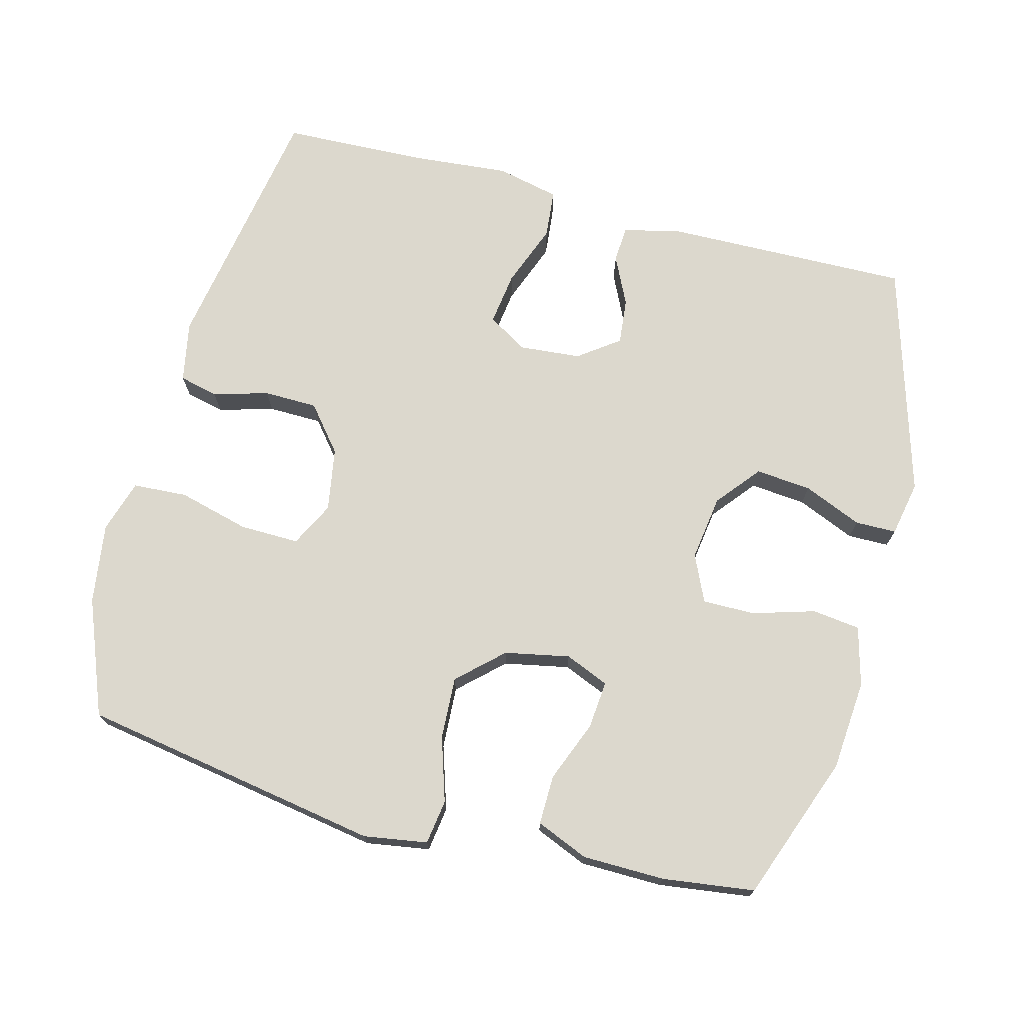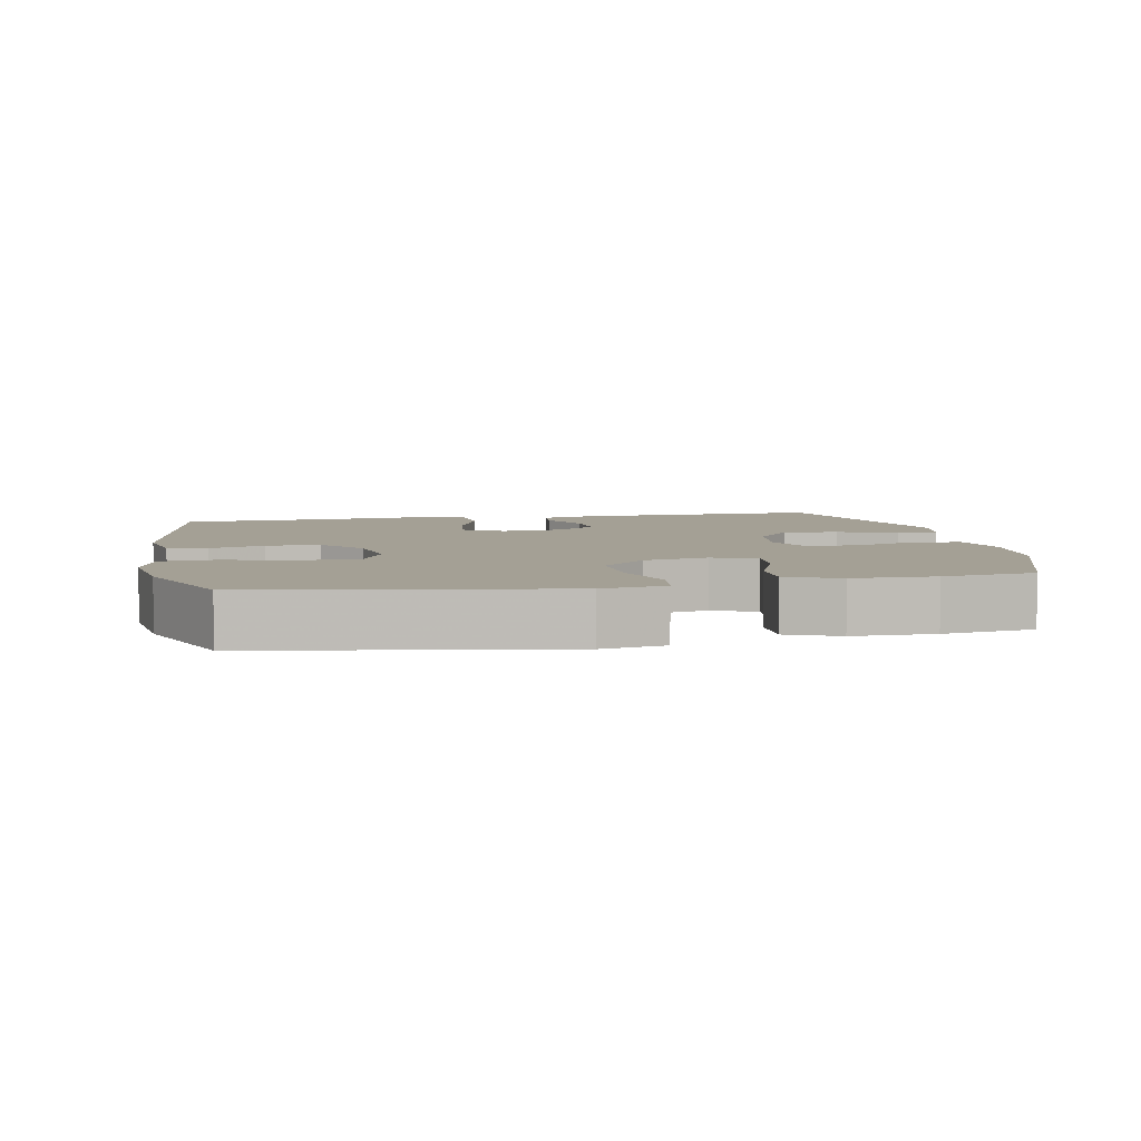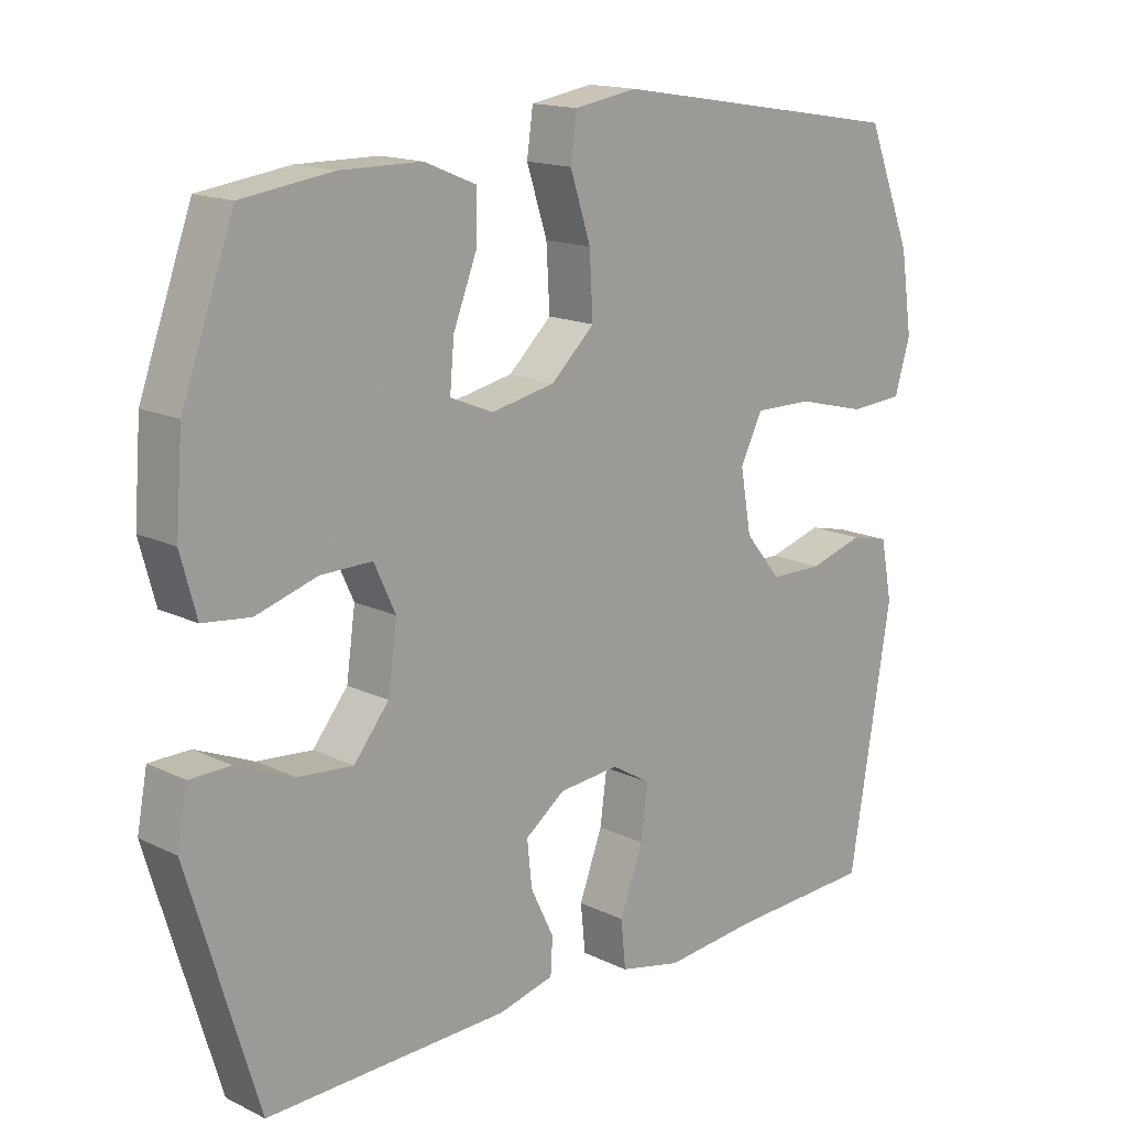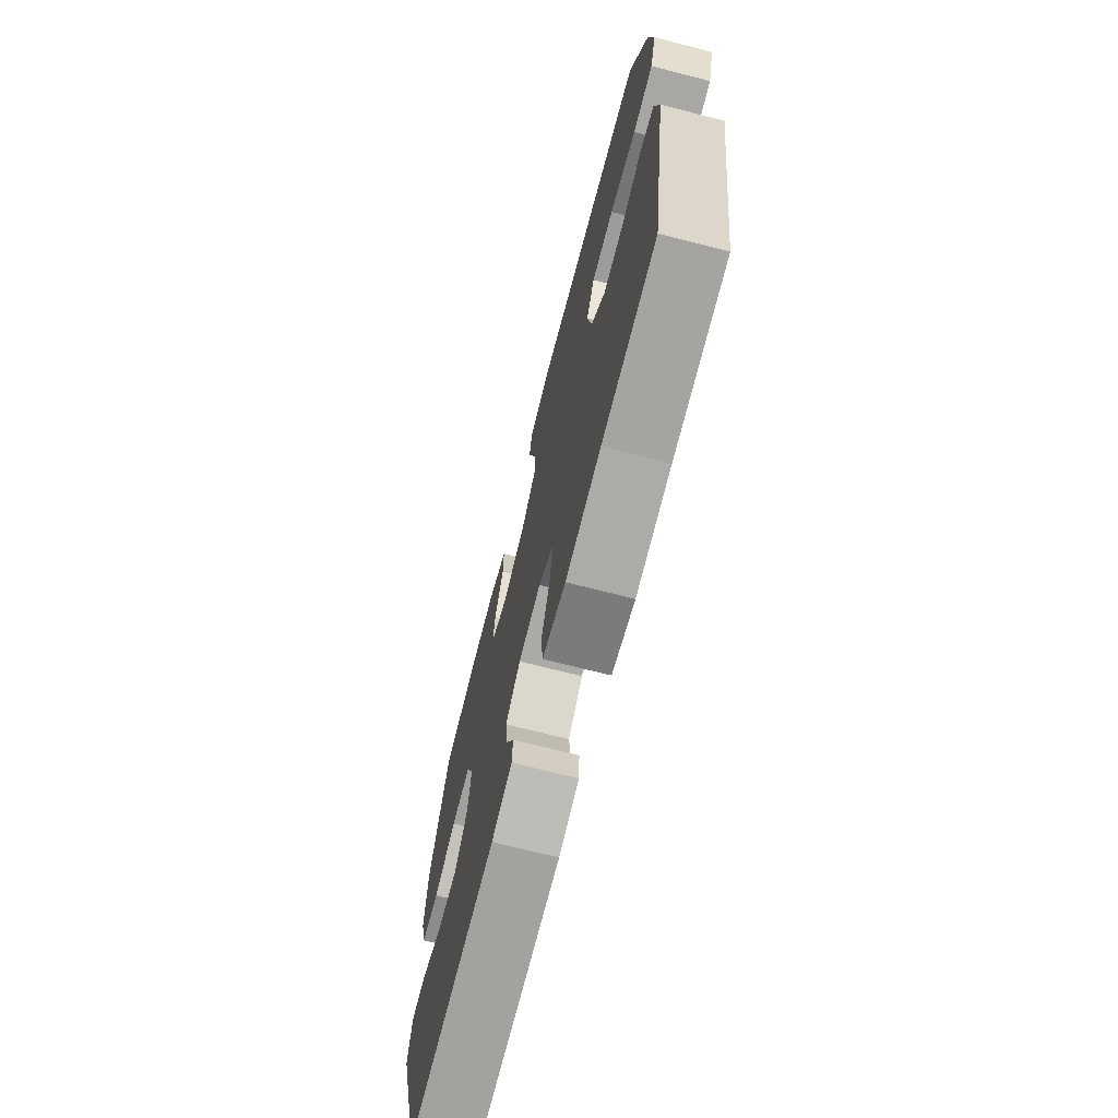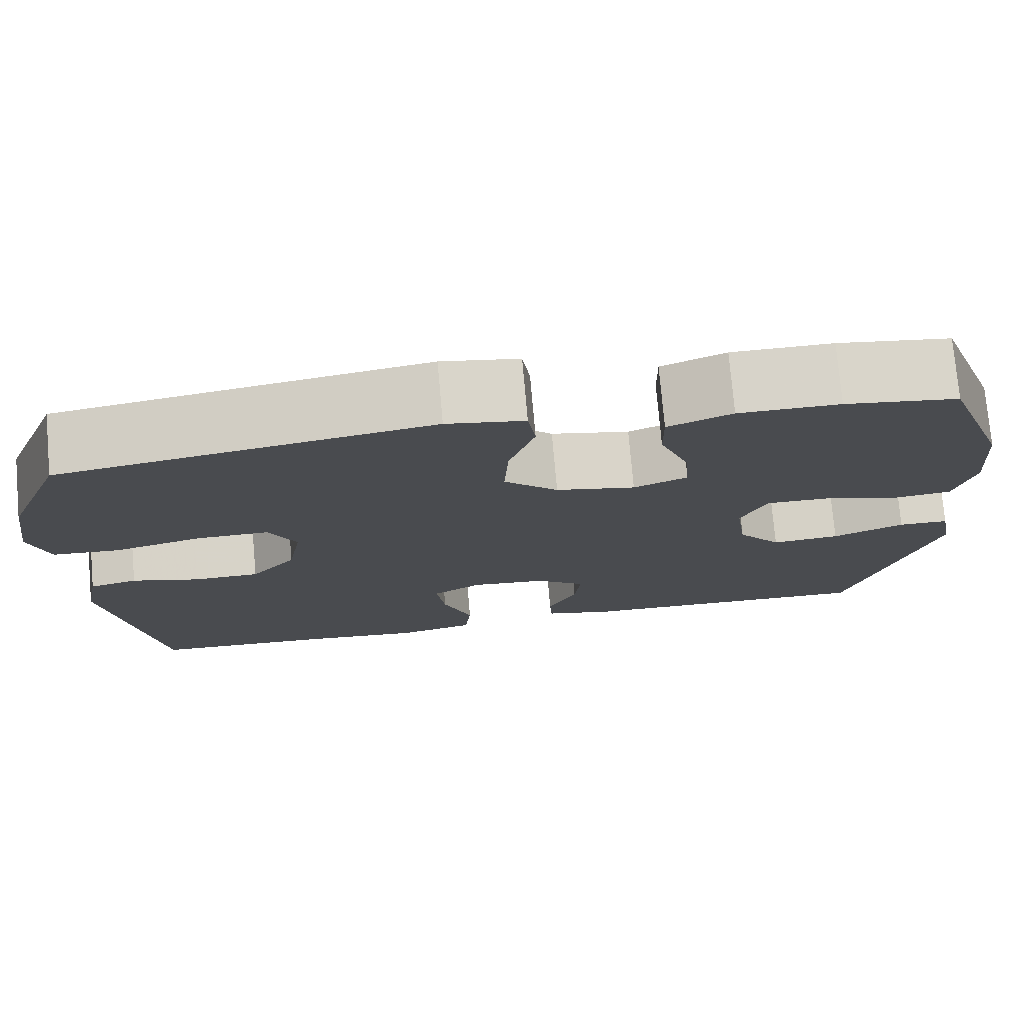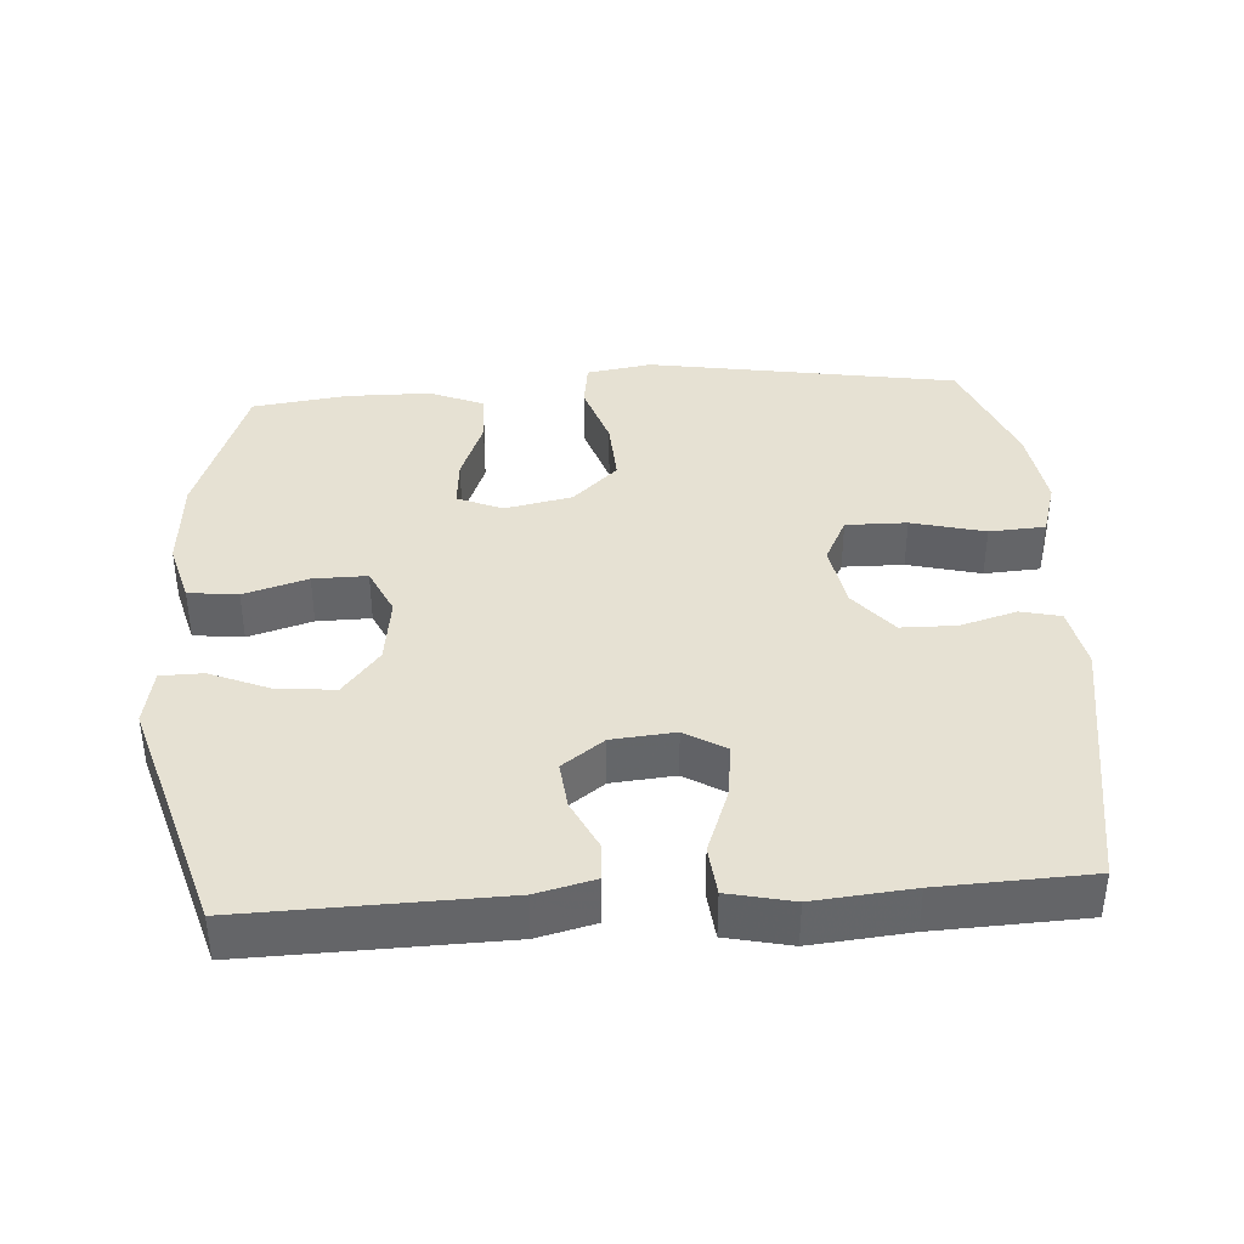
<metadata>
{"format":"obj","ext":"obj","renderer":"f3d","projection":"perspective","resolution":1024,"background":"white","views":[{"elev":72.4,"azim":15.0,"up":"+Y"},{"elev":5.8,"azim":-11.1,"up":"+Y"},{"elev":15.6,"azim":135.4,"up":"+Z"},{"elev":-70.9,"azim":-104.3,"up":"+Z"},{"elev":75.8,"azim":-5.0,"up":"+Z"},{"elev":38.8,"azim":176.2,"up":"+Y"}]}
</metadata>
<code>
v 0.5 0.07 0.5
v 0.576 0.07 0.291
v 0.586 0.07 0.162
v 0.563 0.07 0.077
v 0.494 0.07 0.069
v 0.405 0.07 0.096
v 0.33 0.07 0.097
v 0.299 0.07 0.03
v 0.312 0.07 -0.064
v 0.363 0.07 -0.127
v 0.443 0.07 -0.12
v 0.527 0.07 -0.085
v 0.586 0.07 -0.086
v 0.601 0.07 -0.165
v 0.5 0.07 -0.5
v 0.146 0.07 -0.491
v 0.065 0.07 -0.471
v 0.062 0.07 -0.419
v 0.096 0.07 -0.349
v 0.103 0.07 -0.283
v 0.045 0.07 -0.24
v -0.043 0.07 -0.232
v -0.1 0.07 -0.266
v -0.09 0.07 -0.342
v -0.056 0.07 -0.433
v -0.063 0.07 -0.502
v -0.153 0.07 -0.522
v -0.29 0.07 -0.509
v -0.5 0.07 -0.5
v -0.561 0.07 -0.131
v -0.544 0.07 -0.044
v -0.488 0.07 -0.031
v -0.409 0.07 -0.054
v -0.332 0.07 -0.053
v -0.279 0.07 0.011
v -0.263 0.07 0.102
v -0.295 0.07 0.166
v -0.38 0.07 0.165
v -0.482 0.07 0.139
v -0.56 0.07 0.144
v -0.583 0.07 0.22
v -0.566 0.07 0.335
v -0.5 0.07 0.5
v -0.068 0.07 0.571
v 0.023 0.07 0.556
v 0.032 0.07 0.492
v 0.002 0.07 0.4
v -0.003 0.07 0.311
v 0.06 0.07 0.252
v 0.153 0.07 0.233
v 0.216 0.07 0.259
v 0.21 0.07 0.328
v 0.176 0.07 0.415
v 0.175 0.07 0.486
v 0.25 0.07 0.517
v 0.368 0.07 0.518
v 0.5 0 0.5
v 0.576 0 0.291
v 0.586 0 0.162
v 0.563 0 0.077
v 0.494 0 0.069
v 0.405 0 0.096
v 0.33 0 0.097
v 0.299 0 0.03
v 0.312 0 -0.064
v 0.363 0 -0.127
v 0.443 0 -0.12
v 0.527 0 -0.085
v 0.586 0 -0.086
v 0.601 0 -0.165
v 0.5 0 -0.5
v 0.146 0 -0.491
v 0.065 0 -0.471
v 0.062 0 -0.419
v 0.096 0 -0.349
v 0.103 0 -0.283
v 0.045 0 -0.24
v -0.043 0 -0.232
v -0.1 0 -0.266
v -0.09 0 -0.342
v -0.056 0 -0.433
v -0.063 0 -0.502
v -0.153 0 -0.522
v -0.29 0 -0.509
v -0.5 0 -0.5
v -0.561 0 -0.131
v -0.544 0 -0.044
v -0.488 0 -0.031
v -0.409 0 -0.054
v -0.332 0 -0.053
v -0.279 0 0.011
v -0.263 0 0.102
v -0.295 0 0.166
v -0.38 0 0.165
v -0.482 0 0.139
v -0.56 0 0.144
v -0.583 0 0.22
v -0.566 0 0.335
v -0.5 0 0.5
v -0.068 0 0.571
v 0.023 0 0.556
v 0.032 0 0.492
v 0.002 0 0.4
v -0.003 0 0.311
v 0.06 0 0.252
v 0.153 0 0.233
v 0.216 0 0.259
v 0.21 0 0.328
v 0.176 0 0.415
v 0.175 0 0.486
v 0.25 0 0.517
v 0.368 0 0.518
f 4 5 6
f 3 4 6
f 2 3 6
f 1 2 6
f 56 1 6
f 55 56 6
f 54 55 6
f 53 54 6
f 52 53 6
f 51 52 6 7
f 50 51 7 8
f 49 50 8 9
f 48 49 9
f 45 46 47
f 44 45 47
f 43 44 47
f 42 43 47
f 41 42 47
f 40 41 47
f 39 40 47
f 38 39 47
f 37 38 47 48
f 48 9 10
f 37 48 10
f 36 37 10
f 31 32 33
f 30 31 33
f 29 30 33
f 28 29 33
f 28 33 34
f 27 28 34
f 26 27 34
f 25 26 34
f 24 25 34
f 23 24 34 35
f 17 18 19
f 16 17 19
f 15 16 19
f 14 15 19
f 13 14 19
f 12 13 19
f 11 12 19
f 10 11 19 20
f 36 10 20 21
f 22 23 35 36
f 21 22 36
f 62 61 60
f 62 60 59
f 62 59 58
f 62 58 57
f 62 57 112
f 62 112 111
f 62 111 110
f 62 110 109
f 62 109 108
f 63 62 108 107
f 64 63 107 106
f 65 64 106 105
f 65 105 104
f 103 102 101
f 103 101 100
f 103 100 99
f 103 99 98
f 103 98 97
f 103 97 96
f 103 96 95
f 103 95 94
f 104 103 94 93
f 66 65 104
f 66 104 93
f 66 93 92
f 89 88 87
f 89 87 86
f 89 86 85
f 89 85 84
f 90 89 84
f 90 84 83
f 90 83 82
f 90 82 81
f 90 81 80
f 91 90 80 79
f 75 74 73
f 75 73 72
f 75 72 71
f 75 71 70
f 75 70 69
f 75 69 68
f 75 68 67
f 76 75 67 66
f 77 76 66 92
f 92 91 79 78
f 92 78 77
f 1 57 58 2
f 2 58 59 3
f 3 59 60 4
f 4 60 61 5
f 5 61 62 6
f 6 62 63 7
f 7 63 64 8
f 8 64 65 9
f 9 65 66 10
f 10 66 67 11
f 11 67 68 12
f 12 68 69 13
f 13 69 70 14
f 14 70 71 15
f 15 71 72 16
f 16 72 73 17
f 17 73 74 18
f 18 74 75 19
f 19 75 76 20
f 20 76 77 21
f 21 77 78 22
f 22 78 79 23
f 23 79 80 24
f 24 80 81 25
f 25 81 82 26
f 26 82 83 27
f 27 83 84 28
f 28 84 85 29
f 29 85 86 30
f 30 86 87 31
f 31 87 88 32
f 32 88 89 33
f 33 89 90 34
f 34 90 91 35
f 35 91 92 36
f 36 92 93 37
f 37 93 94 38
f 38 94 95 39
f 39 95 96 40
f 40 96 97 41
f 41 97 98 42
f 42 98 99 43
f 43 99 100 44
f 44 100 101 45
f 45 101 102 46
f 46 102 103 47
f 47 103 104 48
f 48 104 105 49
f 49 105 106 50
f 50 106 107 51
f 51 107 108 52
f 52 108 109 53
f 53 109 110 54
f 54 110 111 55
f 55 111 112 56
f 56 112 57 1

</code>
